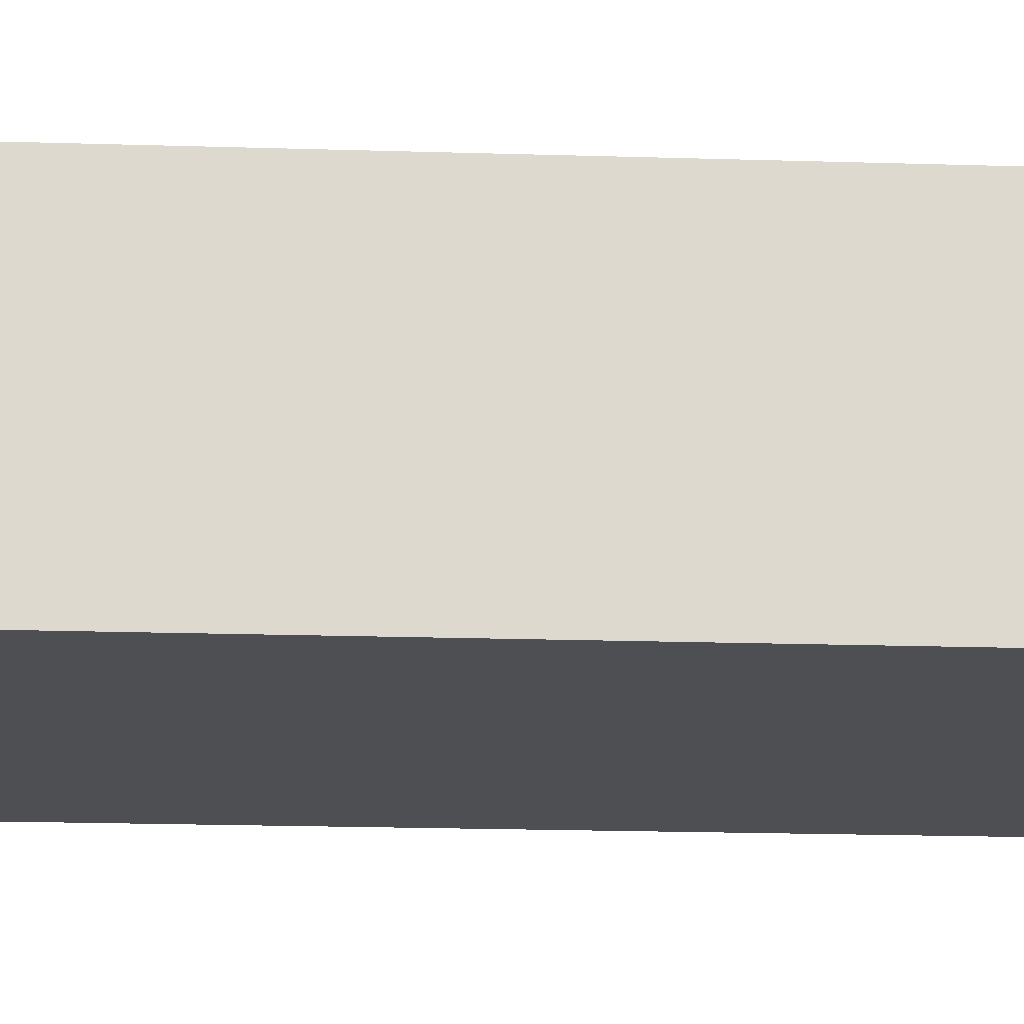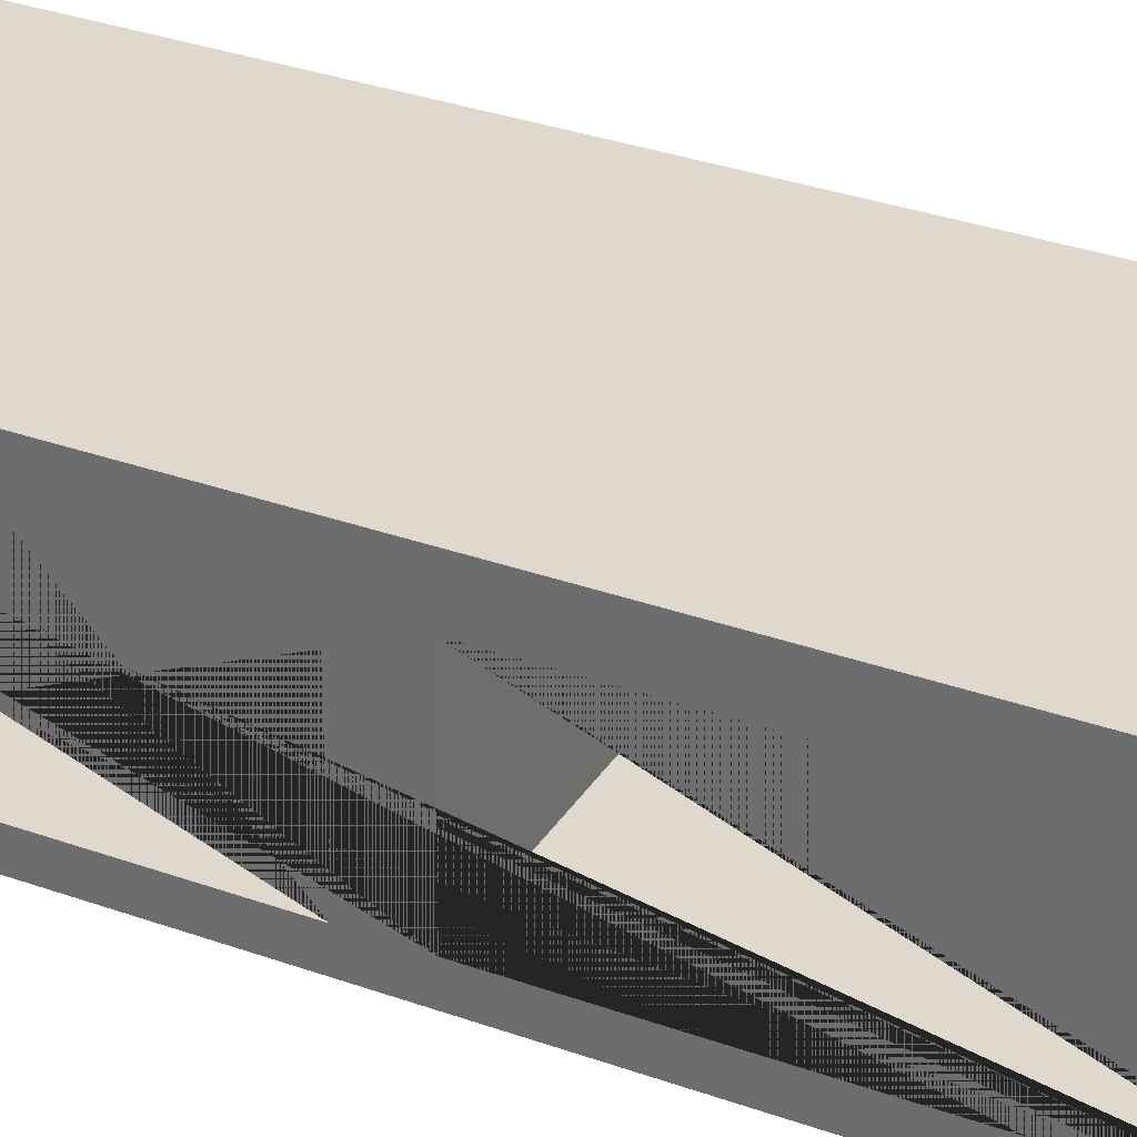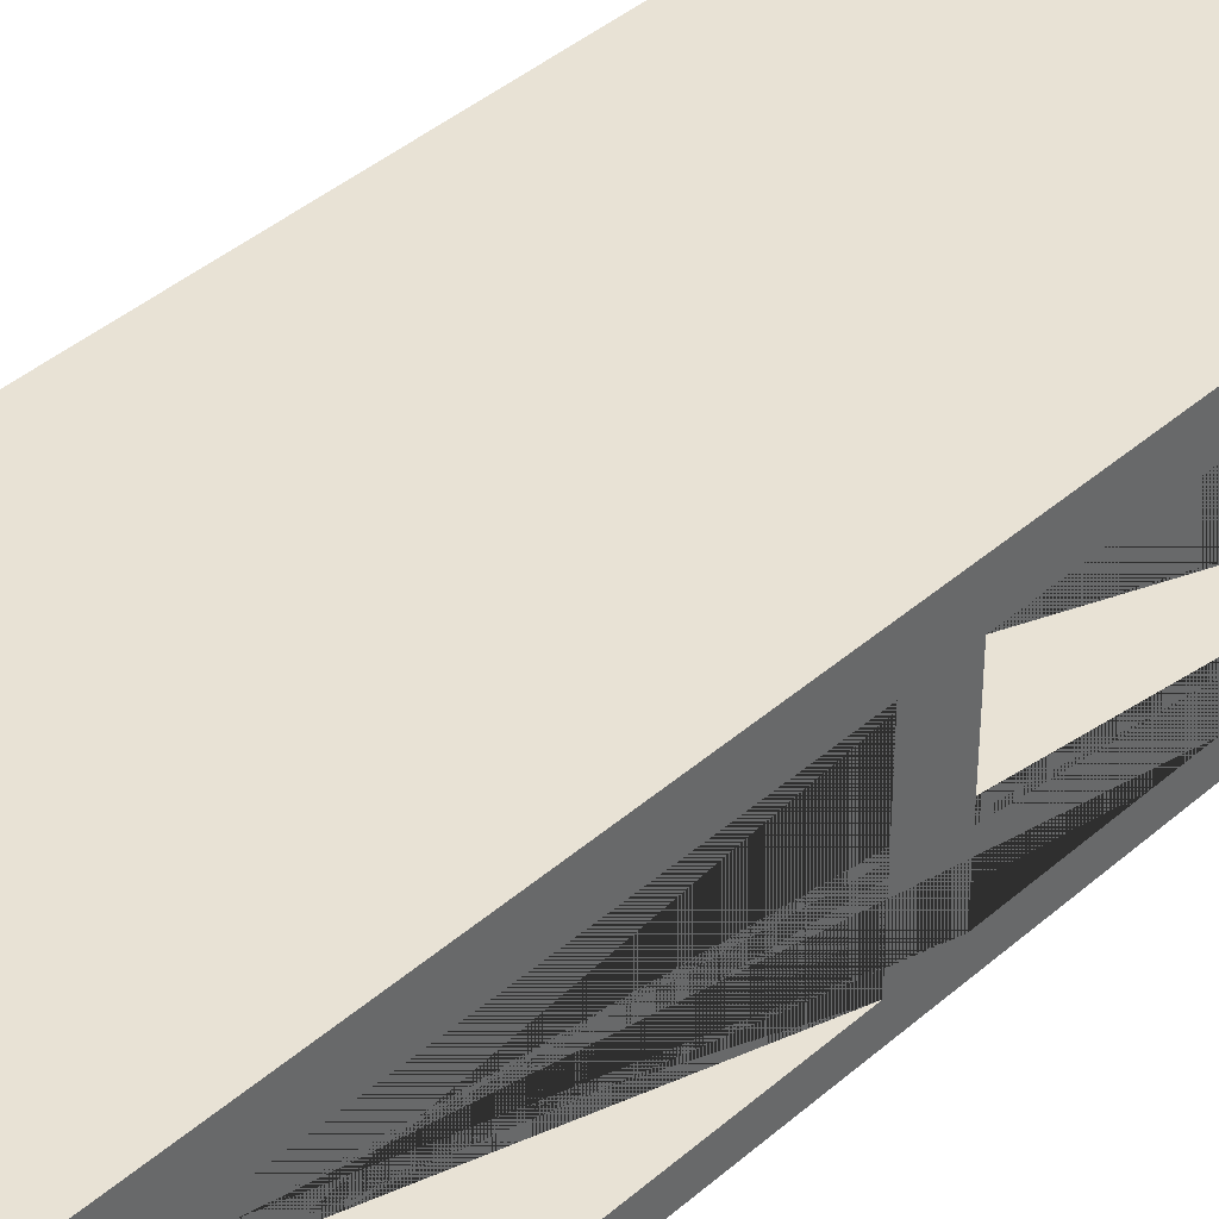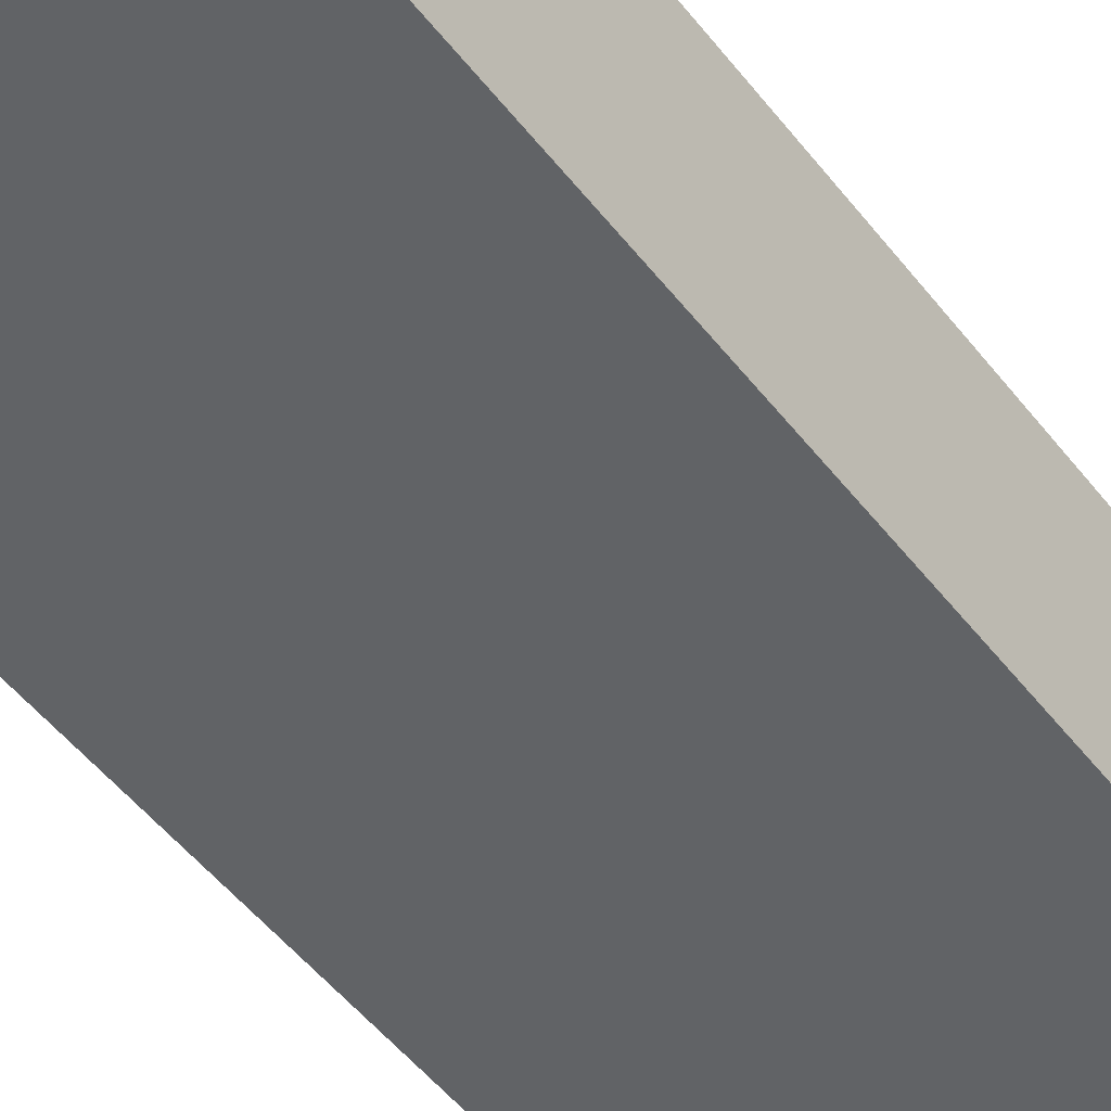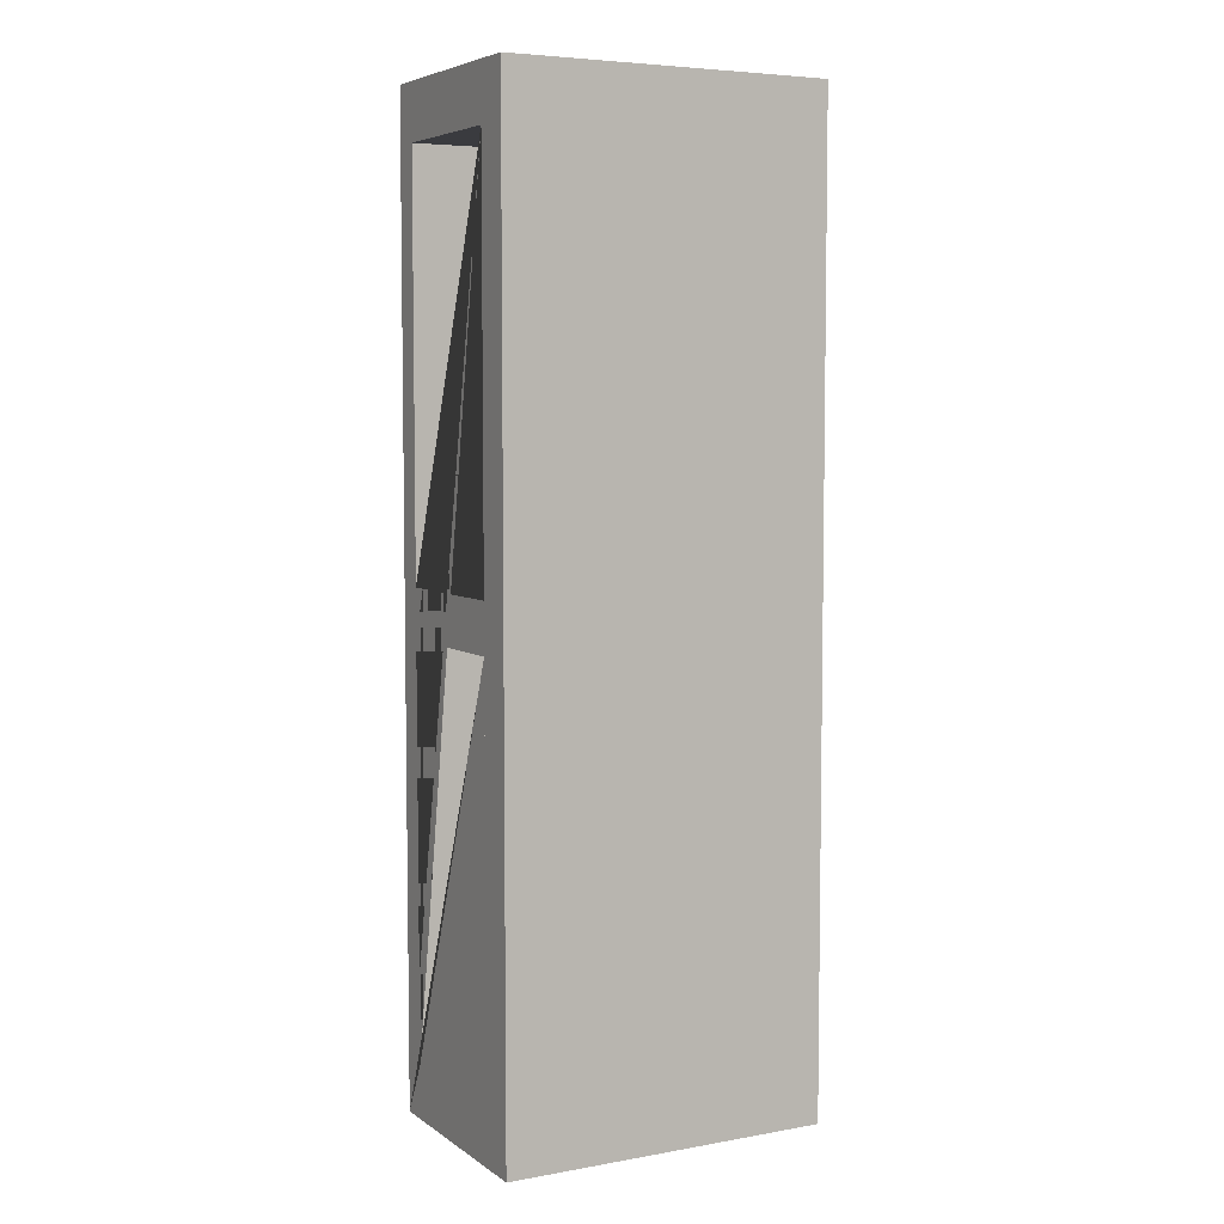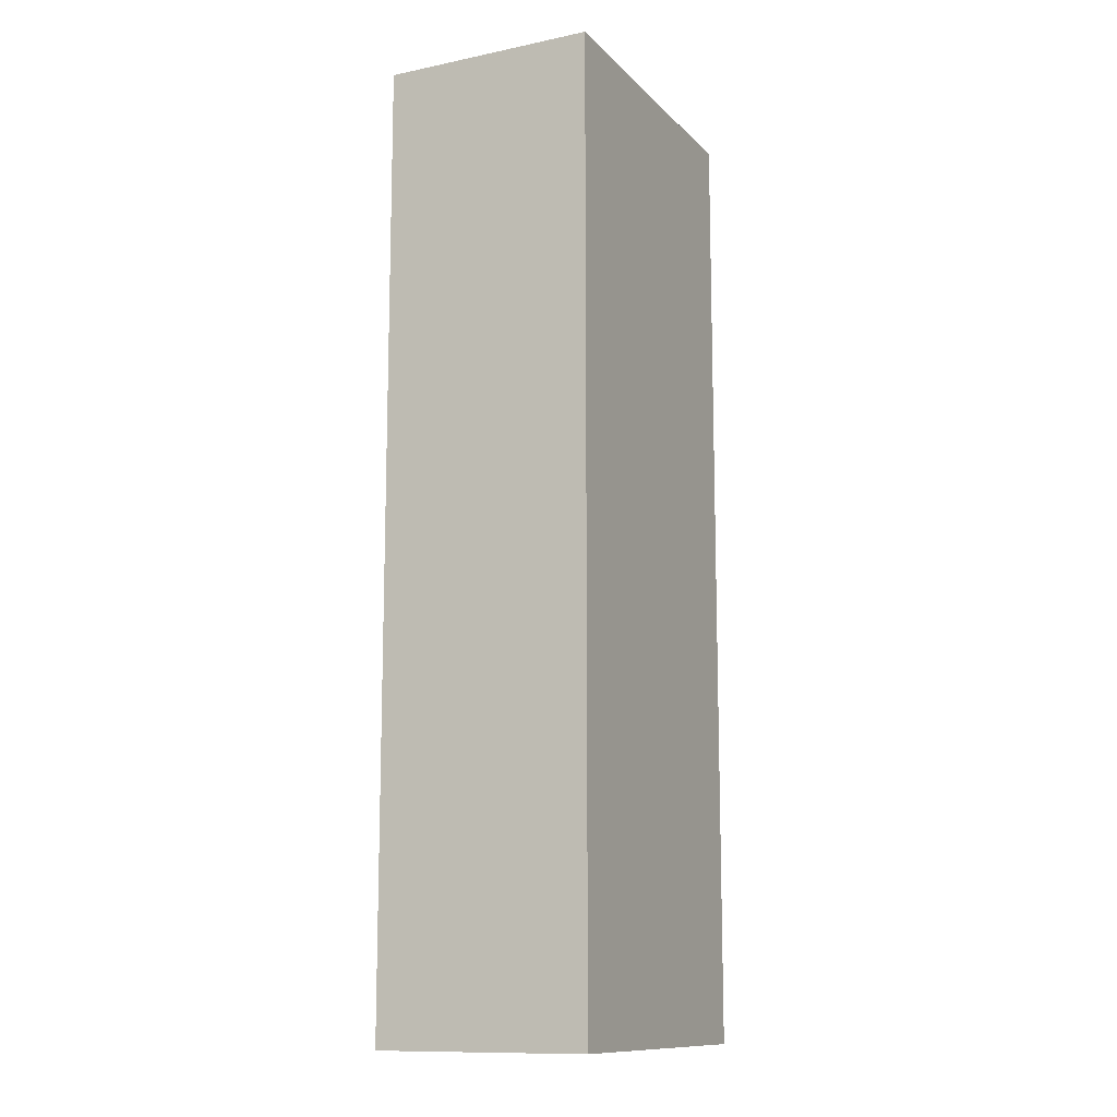
<metadata>
{"format":"obj","ext":"obj","renderer":"f3d","projection":"perspective","resolution":1024,"background":"white","views":[{"elev":-18.0,"azim":-93.6,"up":"+Y"},{"elev":32.0,"azim":116.9,"up":"+Y"},{"elev":40.8,"azim":43.4,"up":"+Y"},{"elev":-50.8,"azim":-143.5,"up":"+Y"},{"elev":5.7,"azim":151.8,"up":"+Z"},{"elev":-12.1,"azim":-64.0,"up":"+Z"}]}
</metadata>
<code>
g default
v 4.14 -2.072 0.7651
v 4.14 1.745 0.7651
v -3.433 1.745 0.7651
v -3.433 -2.072 0.7651
v -3.433 1.745 11.08
v -3.433 -2.072 11.08
v -4.14 2.749 12.49
v 4.14 2.749 12.49
v 4.14 2.749 -12.14
v -4.14 2.749 -12.14
v 4.14 -2.072 11.08
v 4.14 1.745 11.08
v -4.14 -2.749 12.49
v 4.14 -2.749 12.49
v 4.14 -2.749 -12.14
v 4.14 -2.072 -10.8
v 4.14 -2.072 -0.4768
v 4.14 1.745 -0.4768
v -3.433 -2.072 -0.4768
v -3.433 1.745 -0.4768
v 4.14 1.745 -10.8
v -4.14 -2.749 -12.14
v -3.433 1.745 -10.8
v -3.433 -2.072 -10.8
g pCube4
f 1 2 3 4
f 4 3 5 6
f 7 8 9 10
f 11 1 4 6
f 2 12 5 3
f 12 11 6 5
f 13 14 8 7
f 12 2 1 15 16 17 18 8
f 14 15 1 11 12 8
f 18 17 19 20
f 18 21 16 15 9 8
f 22 15 14 13
f 21 18 20 23
f 22 13 7 10
f 17 16 24 19
f 24 23 20 19
f 16 21 23 24
f 10 9 15 22

</code>
